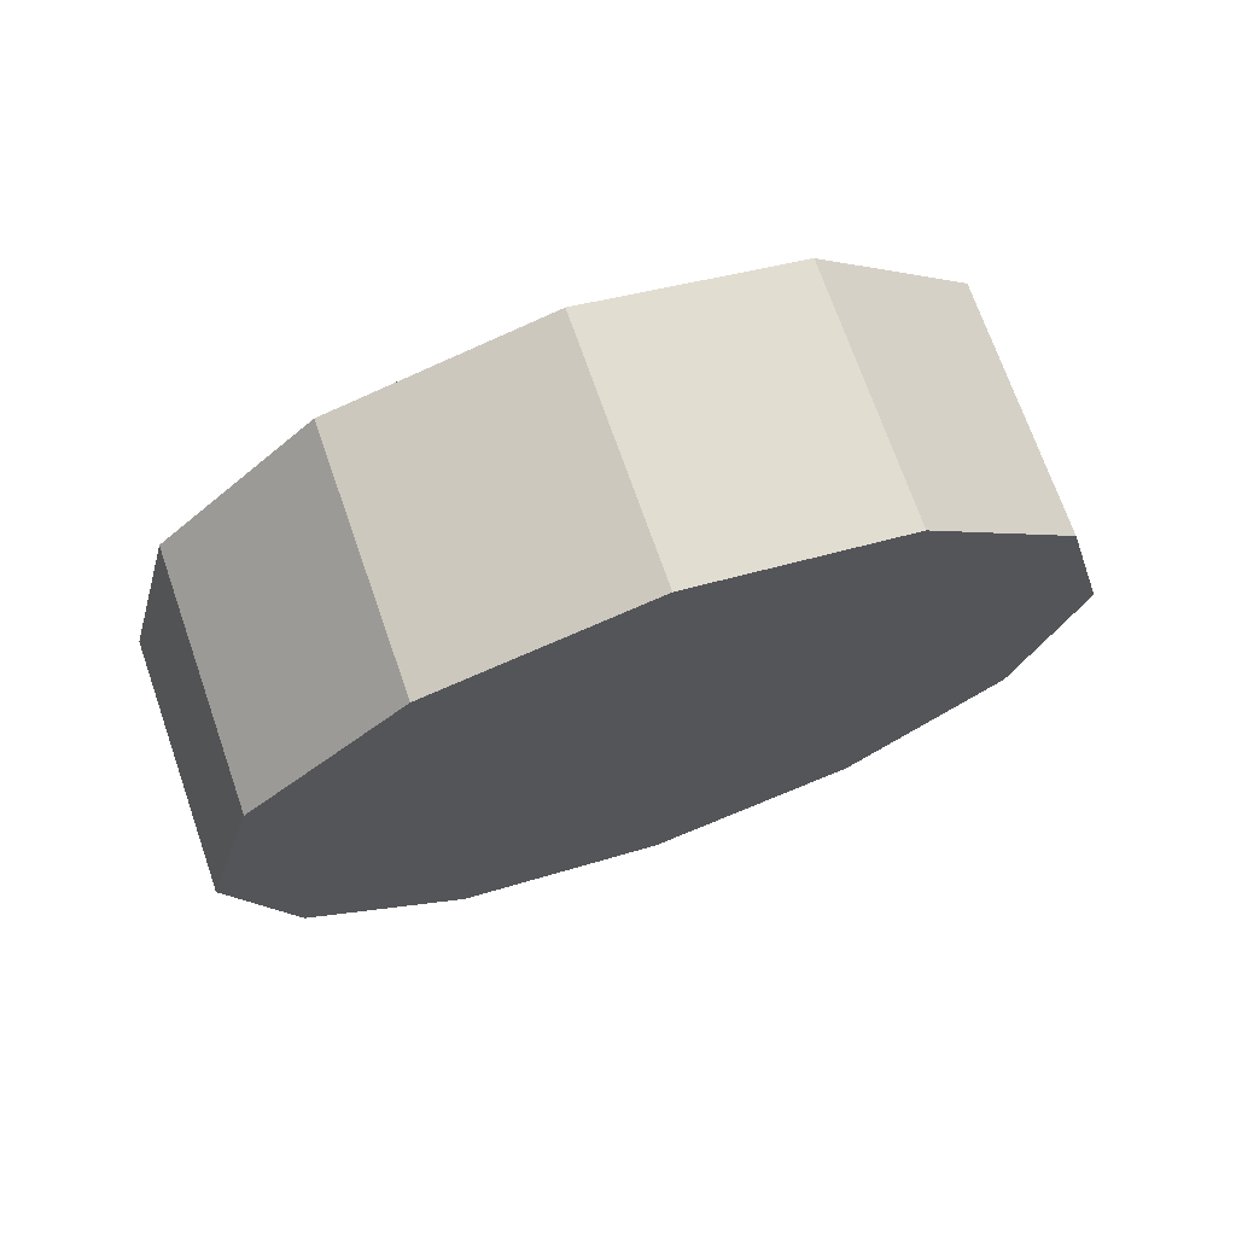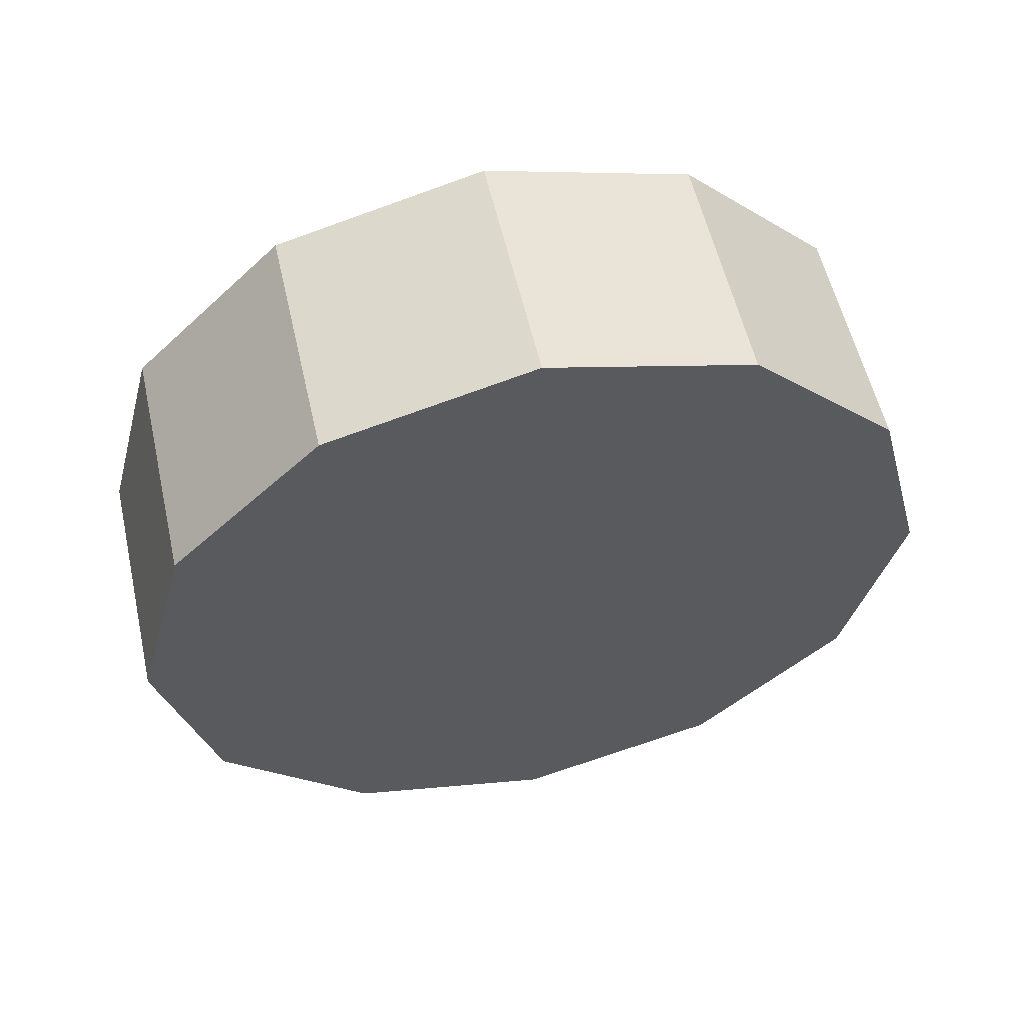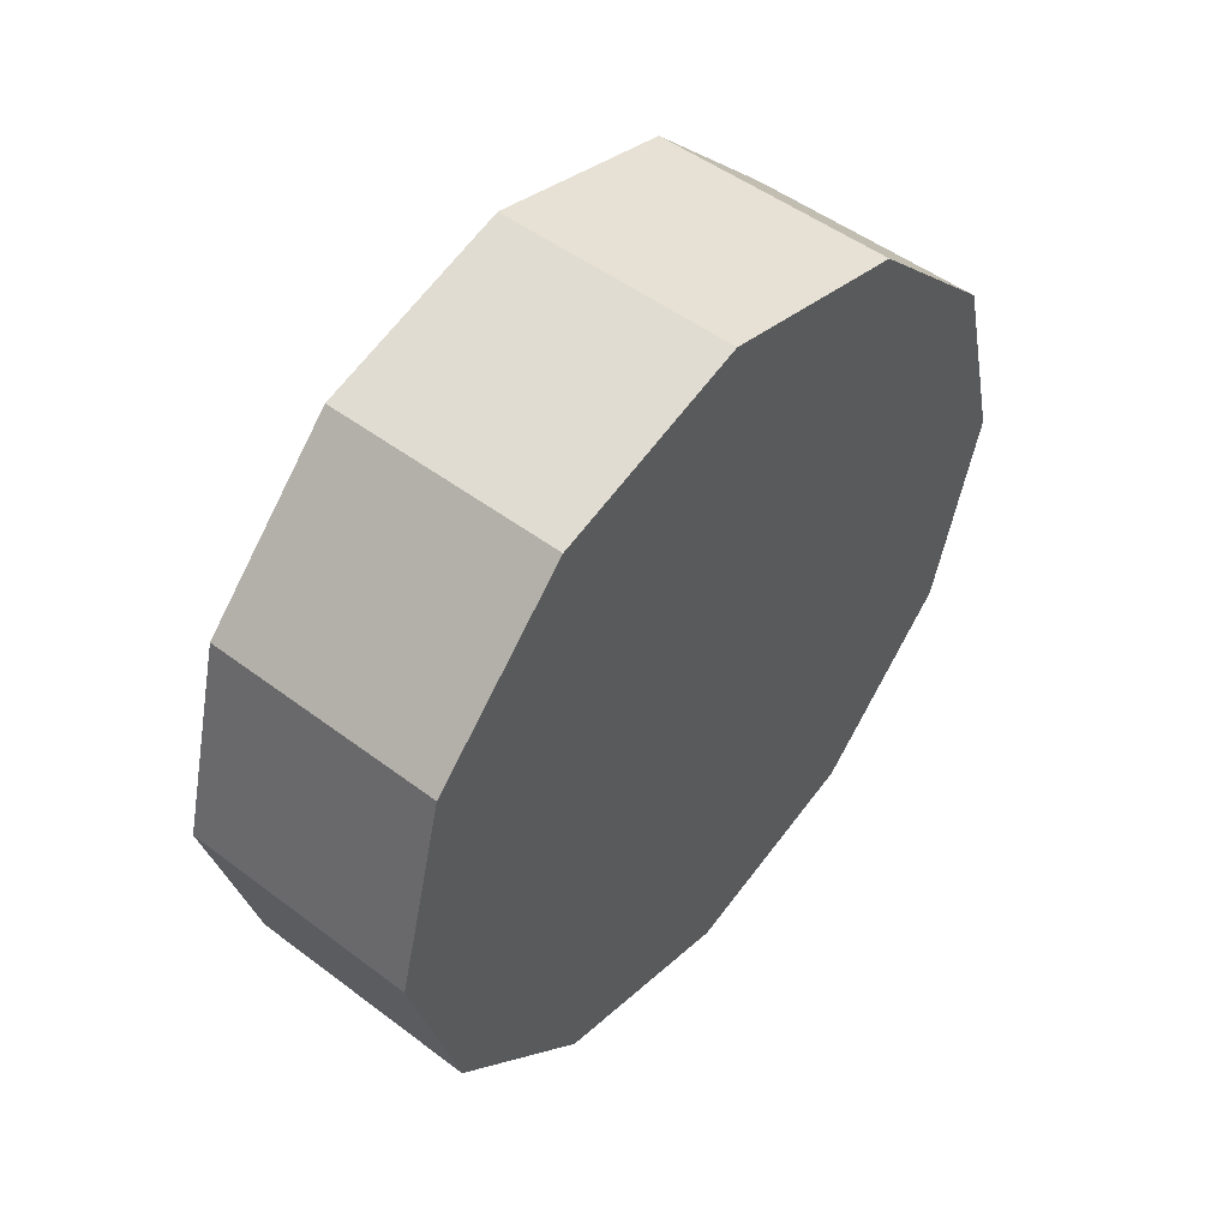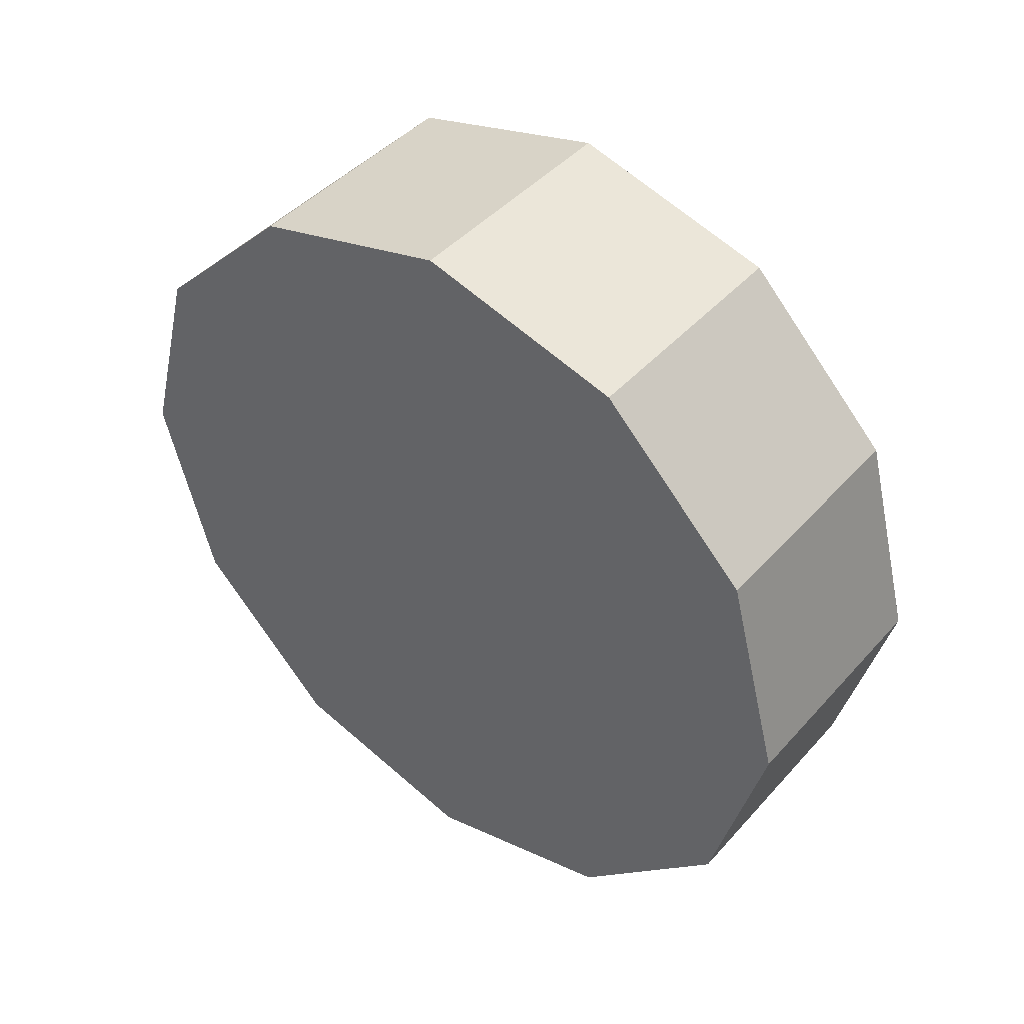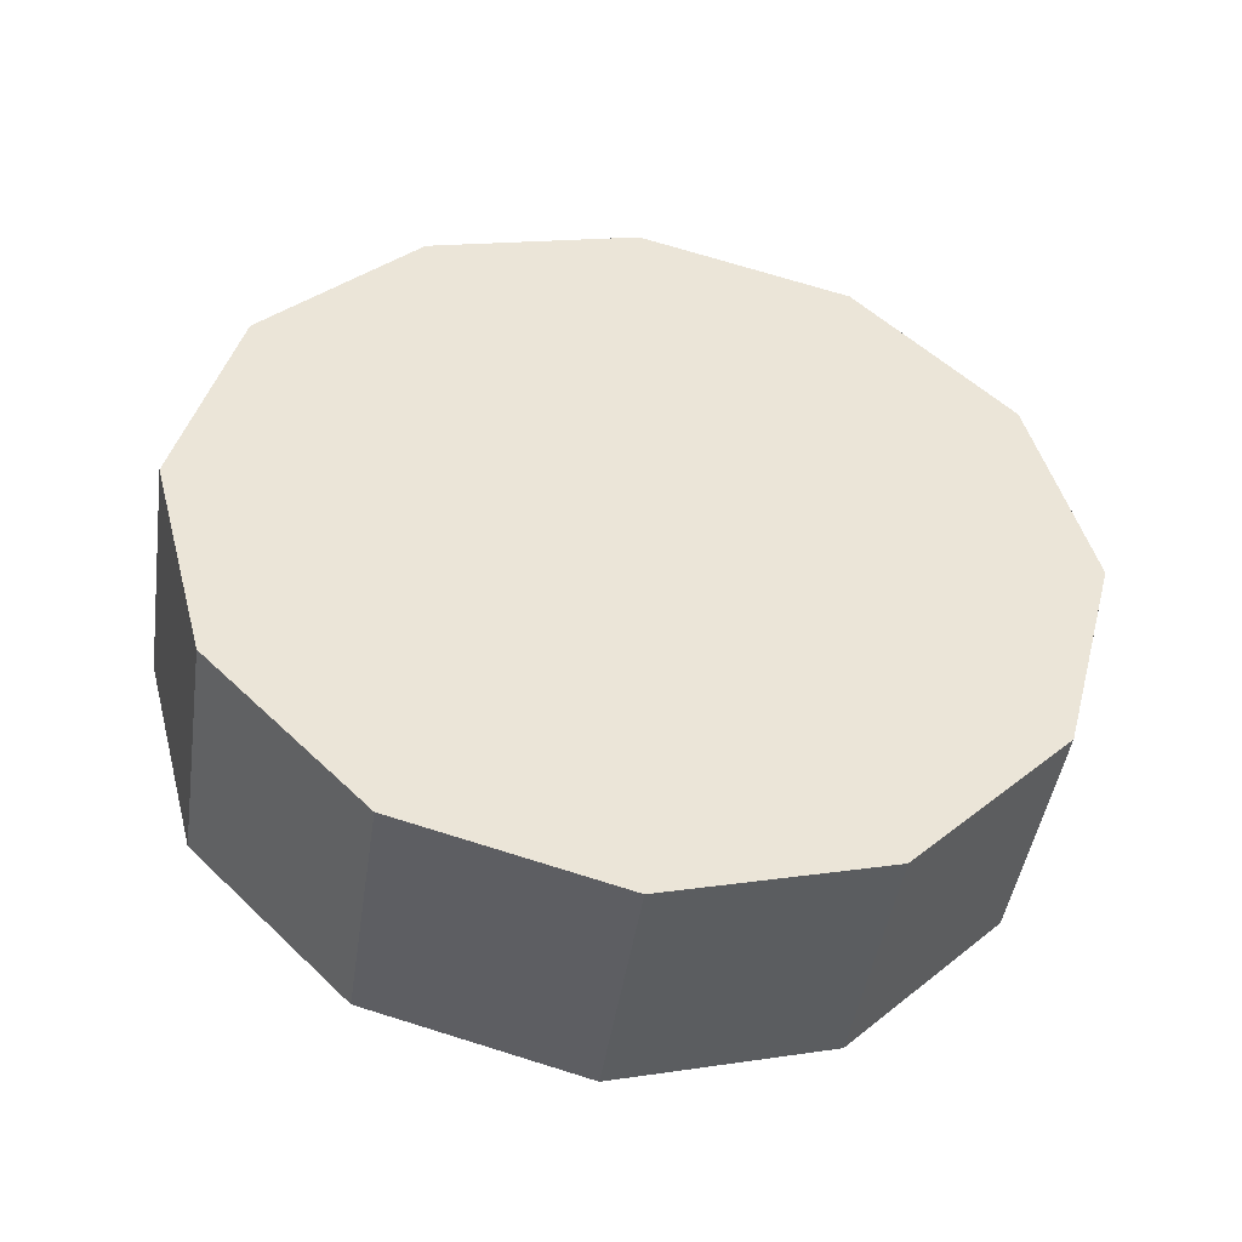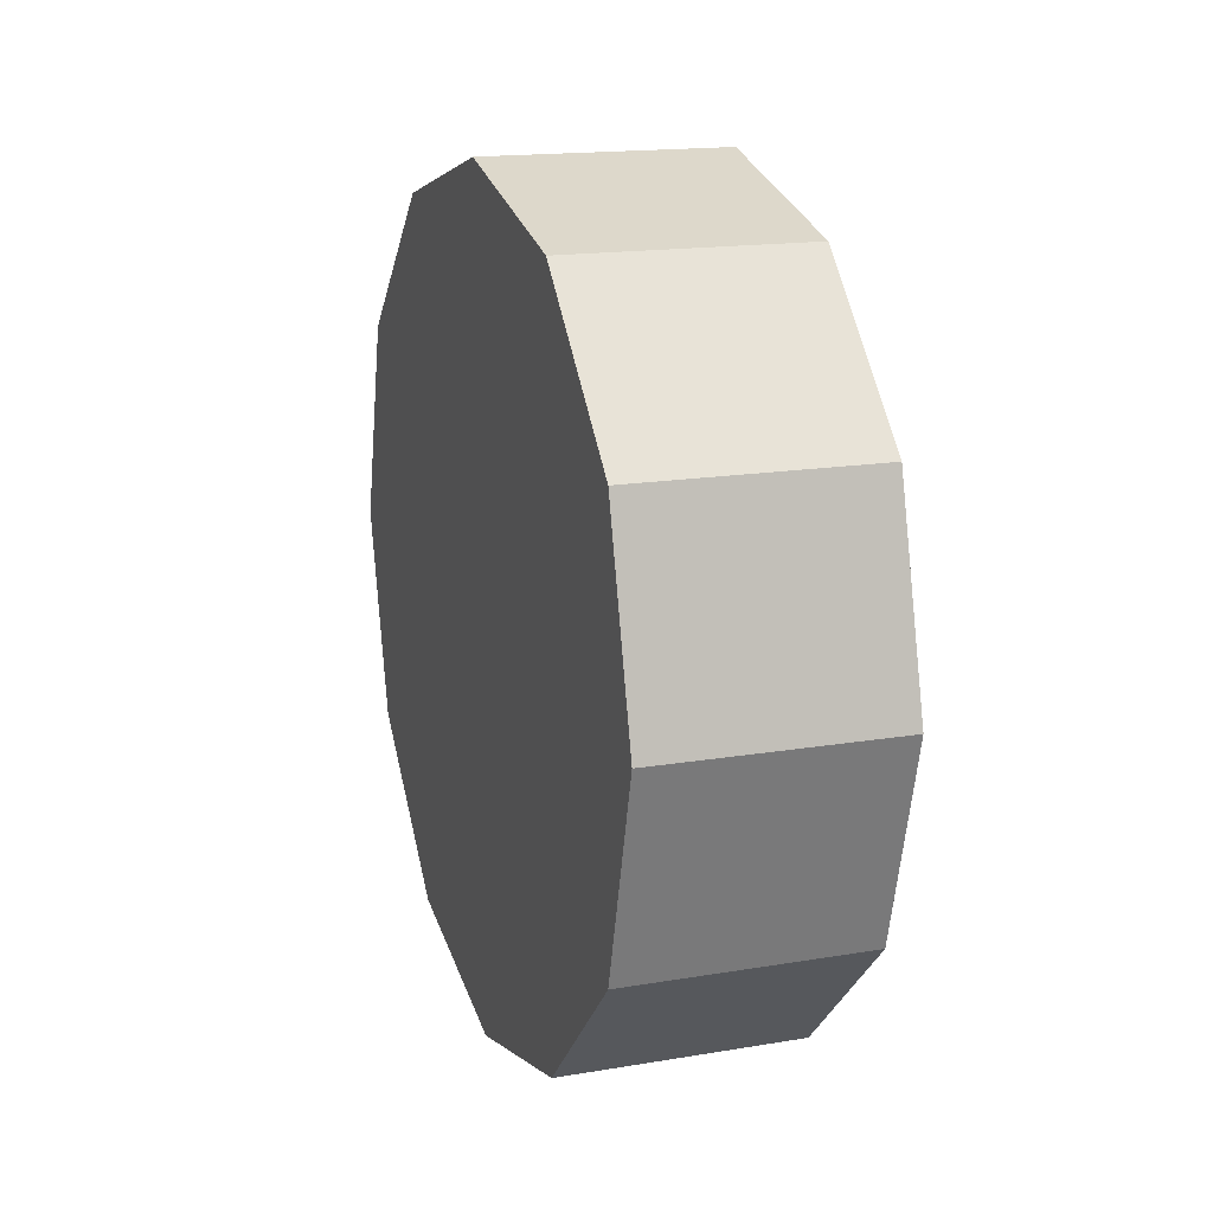
<metadata>
{"format":"obj","ext":"obj","renderer":"f3d","projection":"perspective","resolution":1024,"background":"white","views":[{"elev":72.0,"azim":70.7,"up":"+Y"},{"elev":56.6,"azim":77.2,"up":"+Y"},{"elev":50.5,"azim":39.5,"up":"+Z"},{"elev":44.0,"azim":-51.6,"up":"+Y"},{"elev":-45.4,"azim":81.6,"up":"+Y"},{"elev":16.5,"azim":161.1,"up":"+Z"}]}
</metadata>
<code>
v -0.1227 0.3627 -0.2094
v 0.1228 0.3627 -0.2094
v 0.1228 0.2094 -0.3626
v -0.1227 0.2094 -0.3626
v -0.1227 0.2094 -0.3626
v 0.1228 0.2094 -0.3626
v 0.1228 0 -0.4188
v -0.1227 0 -0.4188
v -0.1227 0 -0.4188
v 0.1228 0 -0.4188
v 0.1228 -0.2094 -0.3626
v -0.1227 -0.2094 -0.3626
v -0.1227 -0.2094 -0.3626
v 0.1228 -0.2094 -0.3626
v 0.1228 -0.3627 -0.2094
v -0.1227 -0.3627 -0.2094
v -0.1227 -0.3627 -0.2094
v 0.1228 -0.3627 -0.2094
v 0.1228 -0.4188 6.385e-06
v -0.1227 -0.4188 6.385e-06
v -0.1227 -0.4188 6.385e-06
v 0.1228 -0.4188 6.385e-06
v 0.1228 -0.3627 0.2094
v -0.1227 -0.3627 0.2094
v -0.1227 -0.3627 0.2094
v 0.1228 -0.3627 0.2094
v 0.1228 -0.2094 0.3627
v -0.1227 -0.2094 0.3627
v -0.1227 -0.2094 0.3627
v 0.1228 -0.2094 0.3627
v 0.1228 0 0.4188
v -0.1227 0 0.4188
v -0.1227 0 0.4188
v 0.1228 0 0.4188
v 0.1228 0.2094 0.3627
v -0.1227 0.2094 0.3627
v -0.1227 0.2094 0.3627
v 0.1228 0.2094 0.3627
v 0.1228 0.3627 0.2094
v -0.1227 0.3627 0.2094
v -0.1227 0.3627 0.2094
v 0.1228 0.3627 0.2094
v 0.1228 0.4188 6.385e-06
v -0.1227 0.4188 6.385e-06
v -0.1227 0.4188 6.385e-06
v 0.1228 0.4188 6.385e-06
v 0.1228 0.3627 -0.2094
v -0.1227 0.3627 -0.2094
v 0.1228 0.3627 -0.2094
v 0.1228 0 6.385e-06
v 0.1228 0.2094 -0.3626
v 0.1228 0.4188 6.385e-06
v 0.1228 0 6.385e-06
v 0.1228 0 6.385e-06
v 0.1228 0 -0.4188
v 0.1228 0.3627 0.2094
v 0.1228 0 6.385e-06
v 0.1228 0 6.385e-06
v 0.1228 -0.2094 -0.3626
v 0.1228 0.2094 0.3627
v 0.1228 0 6.385e-06
v 0.1228 0 6.385e-06
v 0.1228 -0.3627 -0.2094
v 0.1228 0 0.4188
v 0.1228 0 6.385e-06
v 0.1228 0 6.385e-06
v 0.1228 -0.4188 6.385e-06
v 0.1228 -0.2094 0.3627
v 0.1228 0 6.385e-06
v 0.1228 0 6.385e-06
v 0.1228 -0.3627 0.2094
v 0.1228 0 6.385e-06
v -0.1227 0.2094 -0.3626
v -0.1227 0 -0.4188
v -0.1227 0.3627 -0.2094
v -0.1227 -0.2094 -0.3626
v -0.1227 -0.3627 -0.2094
v -0.1227 -0.4188 6.385e-06
v -0.1227 -0.3627 0.2094
v -0.1227 -0.2094 0.3627
v -0.1227 0 0.4188
v -0.1227 0.2094 0.3627
v -0.1227 0.3627 0.2094
v -0.1227 0.4188 6.385e-06
f 2 3 1
f 3 4 1
f 6 7 5
f 7 8 5
f 10 11 9
f 11 12 9
f 14 15 13
f 15 16 13
f 18 19 17
f 19 20 17
f 22 23 21
f 23 24 21
f 26 27 25
f 27 28 25
f 30 31 29
f 31 32 29
f 34 35 33
f 35 36 33
f 38 39 37
f 39 40 37
f 42 43 41
f 43 44 41
f 46 47 45
f 47 48 45
f 50 51 49
f 53 49 52
f 54 55 51
f 57 52 56
f 58 59 55
f 61 56 60
f 62 63 59
f 65 60 64
f 66 67 63
f 69 64 68
f 70 71 67
f 72 68 71
f 74 75 73
f 76 75 74
f 77 75 76
f 78 75 77
f 79 75 78
f 80 75 79
f 81 75 80
f 82 75 81
f 83 75 82
f 84 75 83

</code>
